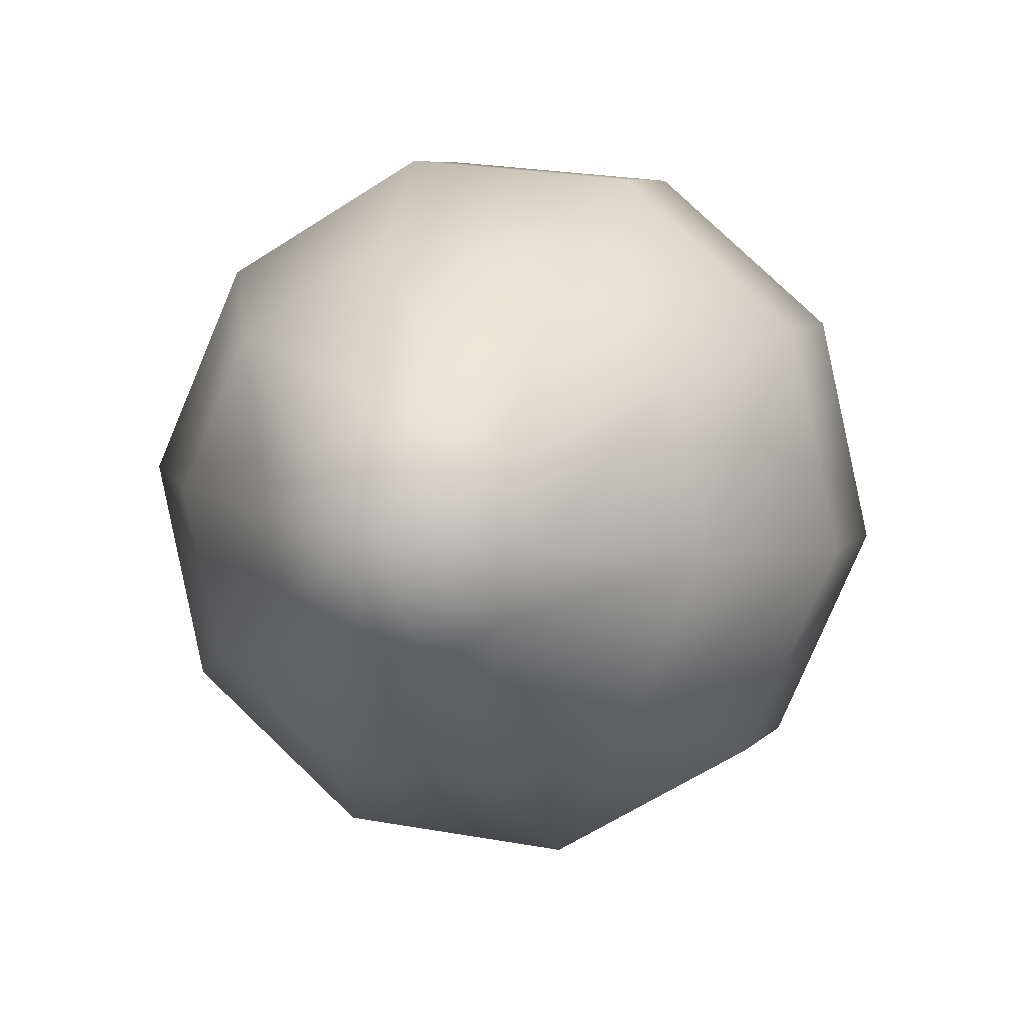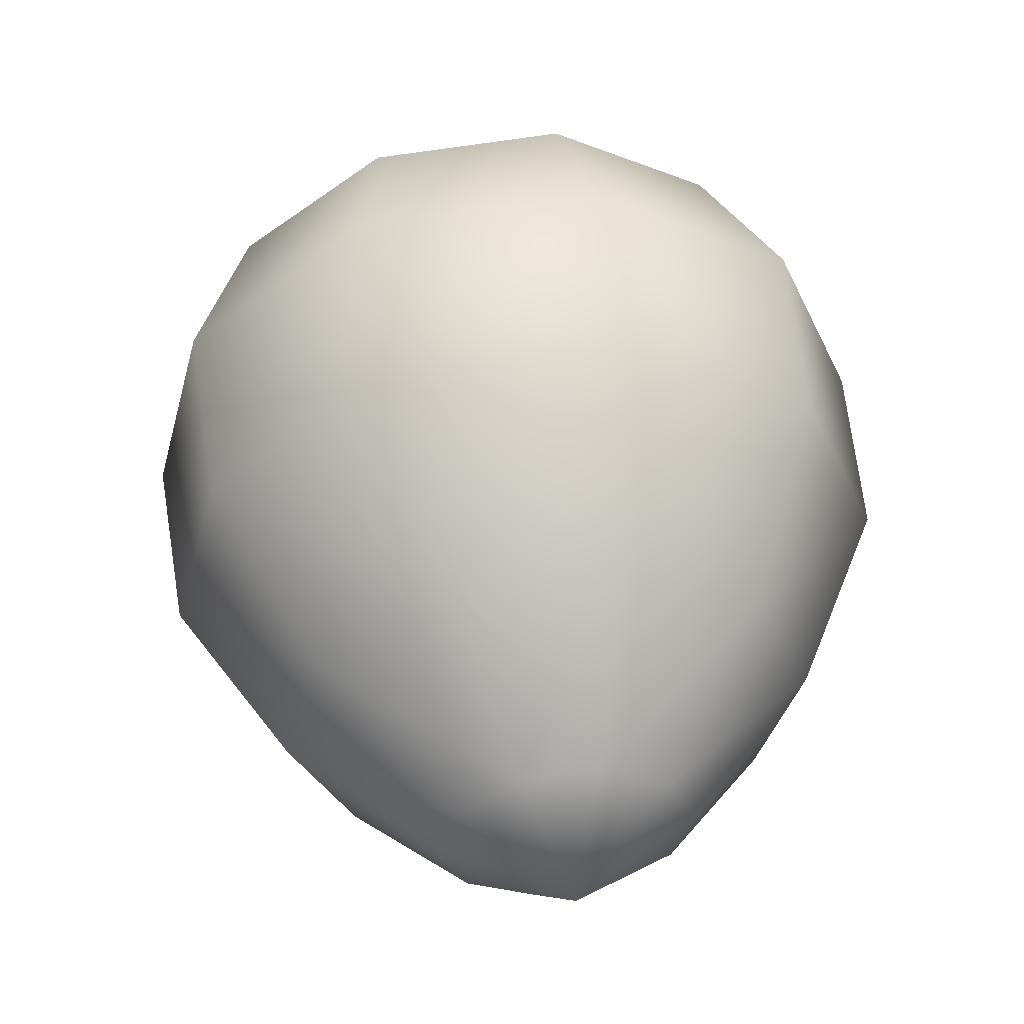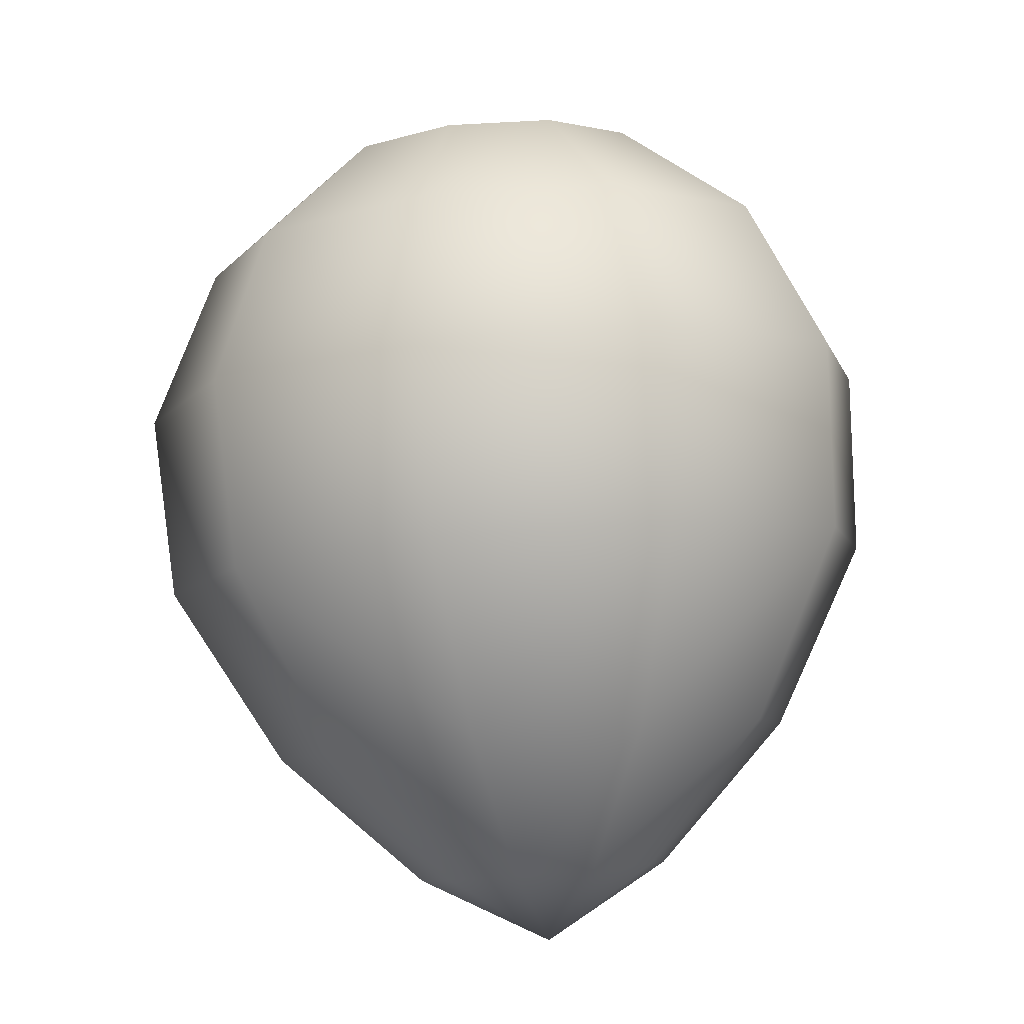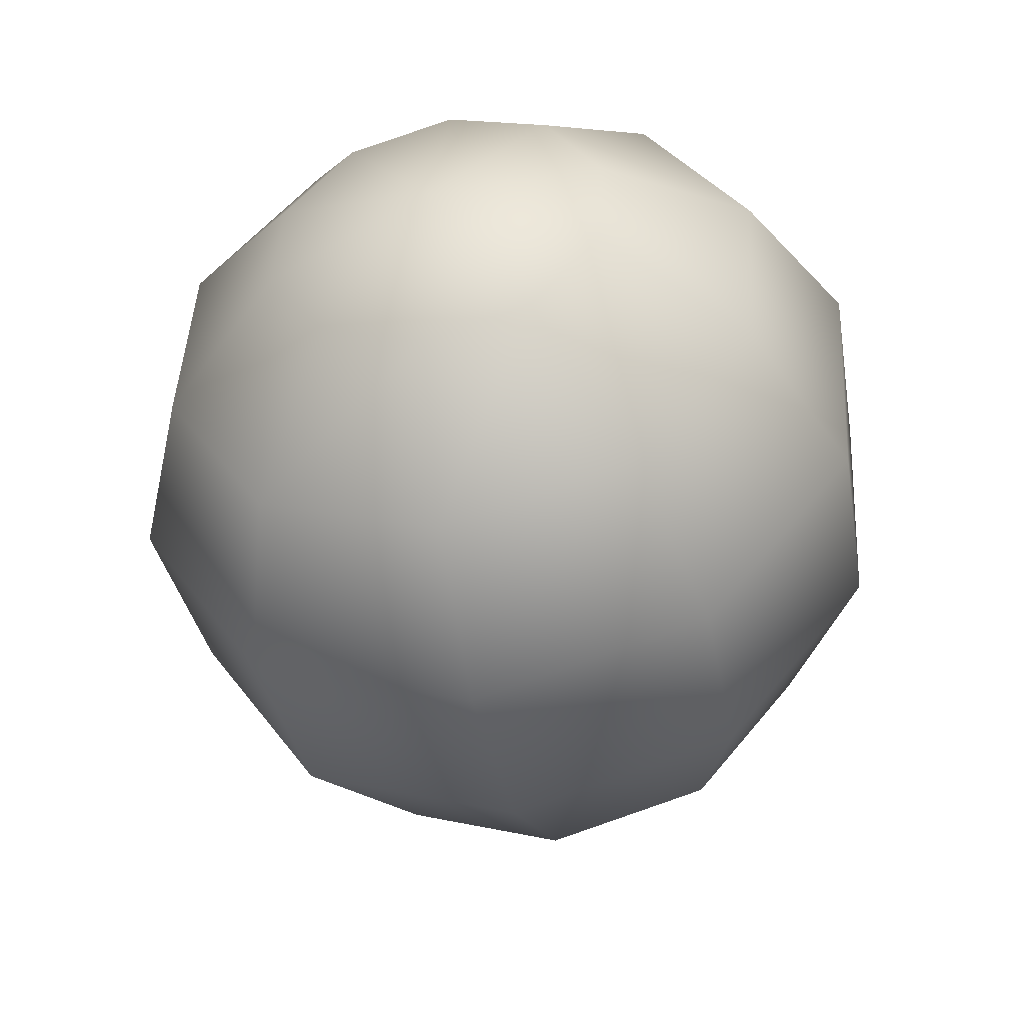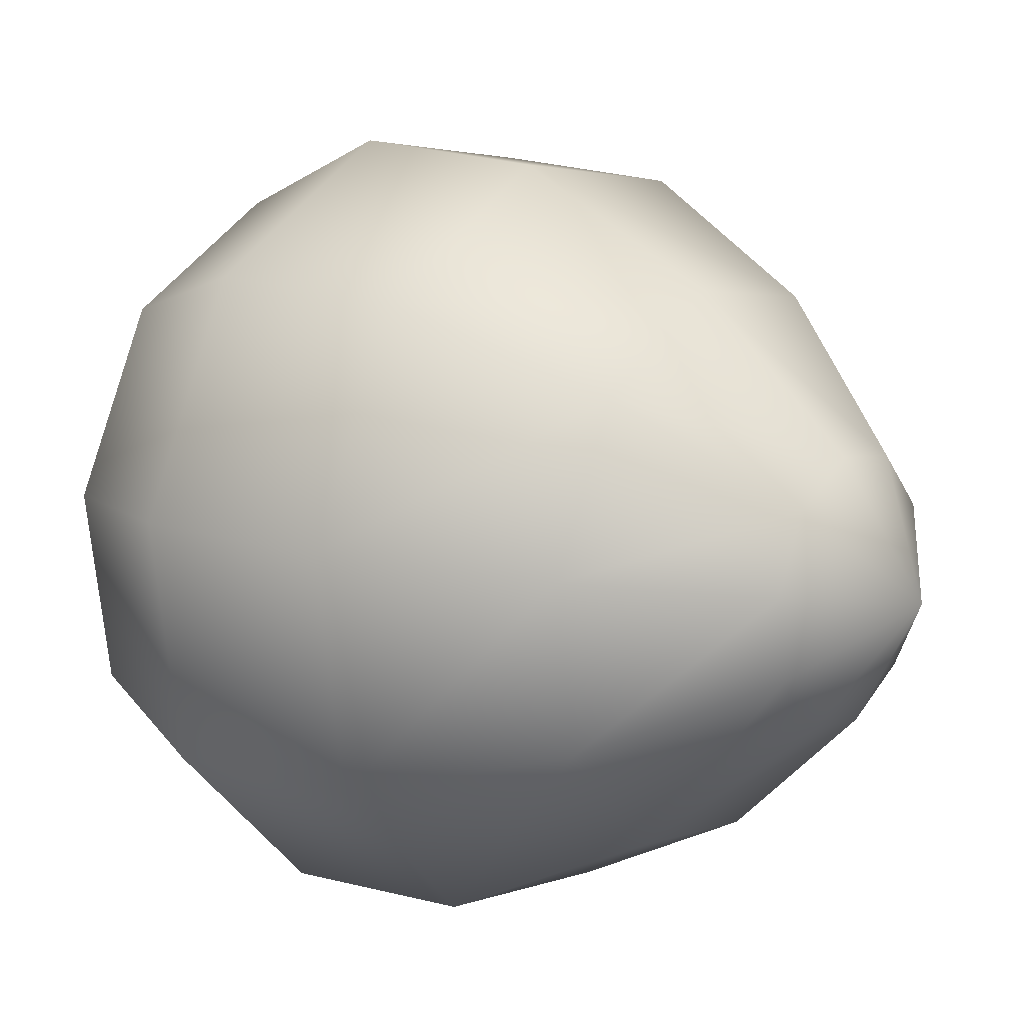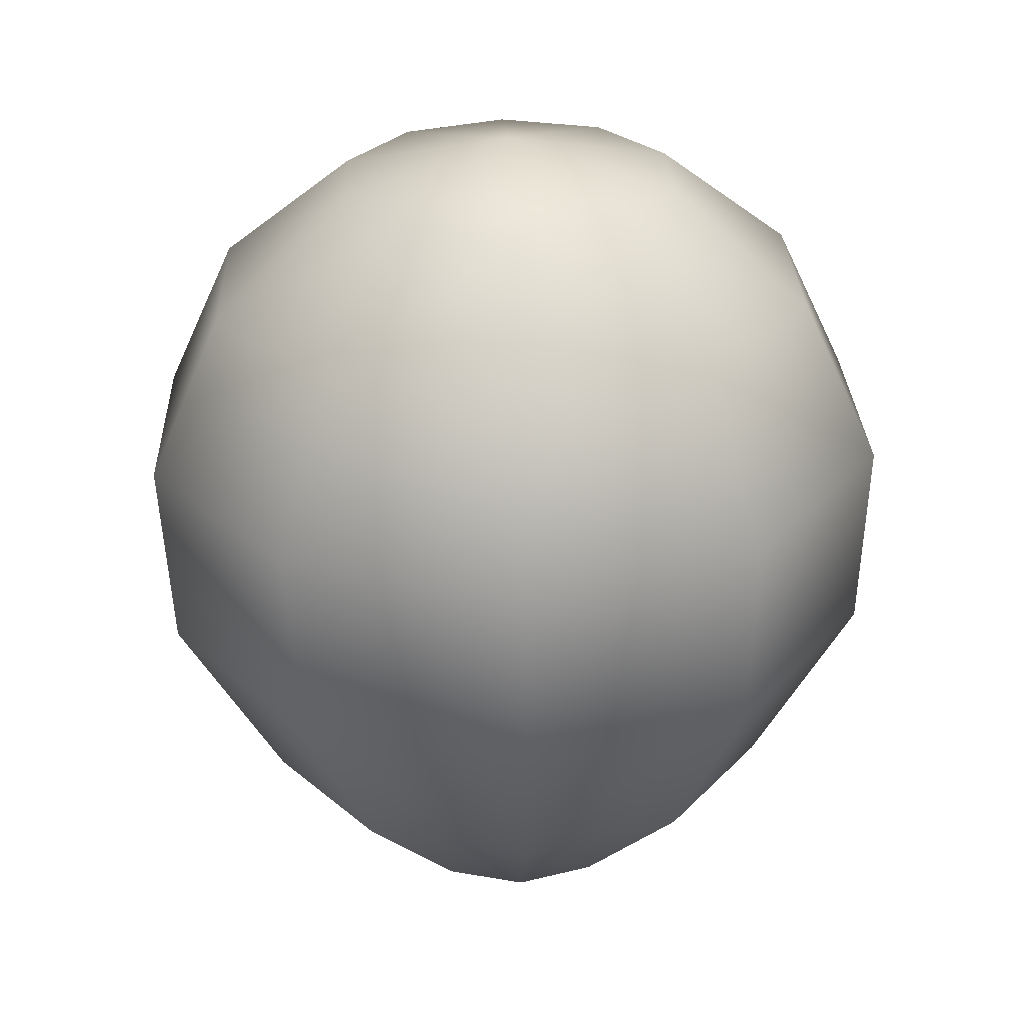
<metadata>
{"format":"obj","ext":"obj","renderer":"f3d","projection":"perspective","resolution":1024,"background":"white","views":[{"elev":-73.1,"azim":49.8,"up":"+Z"},{"elev":-52.3,"azim":-157.3,"up":"+Z"},{"elev":-25.8,"azim":-166.0,"up":"+Z"},{"elev":30.5,"azim":-139.2,"up":"+Z"},{"elev":-18.6,"azim":121.6,"up":"+Y"},{"elev":46.8,"azim":-2.2,"up":"+Z"}]}
</metadata>
<code>
g brimling_tail
v 0.1652 -0.7848 -1.599
v -8.419e-19 -0.8356 -1.581
v -5.433e-17 -1.026 -1.201
v 1.219e-17 -0.6203 -1.821
v 0.2674 -0.6517 -1.644
v 1.219e-17 -0.6203 -1.821
v 0.3432 -0.9202 -1.237
v -5.433e-17 -1.026 -1.201
v -2.614e-17 -1.108 -0.7502
v 0.4741 -0.9618 -0.7998
v 1.126e-17 -0.9975 -0.3584
v 0.5553 -0.6438 -1.331
v 0.4871 -0.8477 -0.4094
v -3.326e-18 -0.7322 -0.0887
v 0.2674 -0.4872 -1.7
v 1.219e-17 -0.6203 -1.821
v 0.7672 -0.58 -0.9299
v 0.3906 -0.6121 -0.1296
v 9.383e-19 -0.3762 0.03921
v 0.5553 -0.3022 -1.447
v 0.7881 -0.4555 -0.543
v 0.2168 -0.3096 0.01651
v -7.238e-26 8.941e-09 1.192e-08
v 0.632 -0.2976 -0.2367
v 0.7672 -0.1081 -1.091
v 0.1652 -0.3542 -1.745
v 1.219e-17 -0.6203 -1.821
v 0.3432 -0.02587 -1.541
v 0.7881 0.02936 -0.7081
v 0.3508 -0.135 -0.04294
v -7.238e-26 8.941e-09 1.192e-08
v -1.767e-17 -0.3033 -1.763
v 1.219e-17 -0.6203 -1.821
v -3.787e-17 0.07969 -1.577
v 0.4741 0.2737 -1.221
v -4.449e-17 0.4195 -1.27
v 0.4871 0.4216 -0.8417
v -3.471e-17 0.5714 -0.8927
v 0.632 0.09122 -0.3692
v 0.3906 0.4058 -0.4763
v 9.705e-18 0.5259 -0.5172
v 0.3508 0.08074 -0.1164
v -7.238e-26 8.941e-09 1.192e-08
v 0.2168 0.2553 -0.1759
v 9.705e-18 0.5259 -0.5172
v -7.238e-26 8.941e-09 1.192e-08
v 1.497e-17 0.322 -0.1986
v 9.705e-18 0.5259 -0.5172
v -0.1652 -0.7848 -1.599
v -5.433e-17 -1.026 -1.201
v -8.419e-19 -0.8356 -1.581
v 1.219e-17 -0.6203 -1.821
v 1.219e-17 -0.6203 -1.821
v -0.2674 -0.6517 -1.644
v -0.3432 -0.9202 -1.237
v -5.433e-17 -1.026 -1.201
v -2.614e-17 -1.108 -0.7502
v -0.4741 -0.9618 -0.7998
v 1.126e-17 -0.9975 -0.3584
v -0.5553 -0.6438 -1.331
v -0.4871 -0.8477 -0.4094
v -3.326e-18 -0.7322 -0.0887
v -0.2674 -0.4872 -1.7
v 1.219e-17 -0.6203 -1.821
v -0.7672 -0.58 -0.9299
v -0.3906 -0.6121 -0.1296
v 9.383e-19 -0.3762 0.03921
v -0.5553 -0.3022 -1.447
v -0.7881 -0.4555 -0.543
v -0.2168 -0.3096 0.01651
v -7.238e-26 8.941e-09 1.192e-08
v -0.632 -0.2976 -0.2367
v -0.7672 -0.1081 -1.091
v -0.1652 -0.3542 -1.745
v 1.219e-17 -0.6203 -1.821
v -0.3432 -0.02587 -1.541
v -0.7881 0.02936 -0.7081
v -0.3508 -0.135 -0.04294
v -7.238e-26 8.941e-09 1.192e-08
v -1.767e-17 -0.3033 -1.763
v 1.219e-17 -0.6203 -1.821
v -3.787e-17 0.07969 -1.577
v -0.4741 0.2737 -1.221
v -4.449e-17 0.4195 -1.27
v -0.4871 0.4216 -0.8417
v -3.471e-17 0.5714 -0.8927
v -0.632 0.09122 -0.3692
v -0.3906 0.4058 -0.4763
v 9.705e-18 0.5259 -0.5172
v -0.3508 0.08074 -0.1164
v -7.238e-26 8.941e-09 1.192e-08
v -0.2168 0.2553 -0.1759
v 9.705e-18 0.5259 -0.5172
v -7.238e-26 8.941e-09 1.192e-08
v 1.497e-17 0.322 -0.1986
v 9.705e-18 0.5259 -0.5172
g brimling_tail_0
f 3 2 1
f 4 1 2
f 6 5 1
f 7 1 5
f 7 8 1
f 9 8 7
f 10 9 7
f 11 9 10
f 12 7 5
f 10 7 12
f 13 11 10
f 14 11 13
f 12 5 15
f 16 15 5
f 17 10 12
f 13 10 17
f 18 14 13
f 19 14 18
f 20 12 15
f 17 12 20
f 21 13 17
f 18 13 21
f 22 19 18
f 23 19 22
f 22 18 24
f 24 18 21
f 21 17 25
f 25 17 20
f 20 15 26
f 27 26 15
f 28 20 26
f 25 20 28
f 29 21 25
f 24 21 29
f 30 22 24
f 31 22 30
f 28 26 32
f 33 32 26
f 34 28 32
f 35 25 28
f 35 28 34
f 29 25 35
f 36 35 34
f 37 35 36
f 37 29 35
f 38 37 36
f 39 24 29
f 30 24 39
f 39 29 37
f 40 37 38
f 40 39 37
f 41 40 38
f 42 30 39
f 42 39 40
f 43 30 42
f 44 42 40
f 44 40 45
f 46 42 44
f 46 44 47
f 47 44 48
f 51 50 49
f 49 52 51
f 54 53 49
f 49 55 54
f 56 55 49
f 56 57 55
f 57 58 55
f 57 59 58
f 55 60 54
f 55 58 60
f 59 61 58
f 59 62 61
f 54 60 63
f 63 64 54
f 58 65 60
f 58 61 65
f 62 66 61
f 62 67 66
f 60 68 63
f 60 65 68
f 61 69 65
f 61 66 69
f 67 70 66
f 67 71 70
f 66 70 72
f 66 72 69
f 65 69 73
f 65 73 68
f 63 68 74
f 74 75 63
f 68 76 74
f 68 73 76
f 69 77 73
f 69 72 77
f 70 78 72
f 70 79 78
f 74 76 80
f 80 81 74
f 76 82 80
f 73 83 76
f 76 83 82
f 73 77 83
f 83 84 82
f 83 85 84
f 77 85 83
f 85 86 84
f 72 87 77
f 72 78 87
f 77 87 85
f 85 88 86
f 87 88 85
f 88 89 86
f 78 90 87
f 87 90 88
f 78 91 90
f 90 92 88
f 88 92 93
f 90 94 92
f 92 94 95
f 92 95 96

</code>
